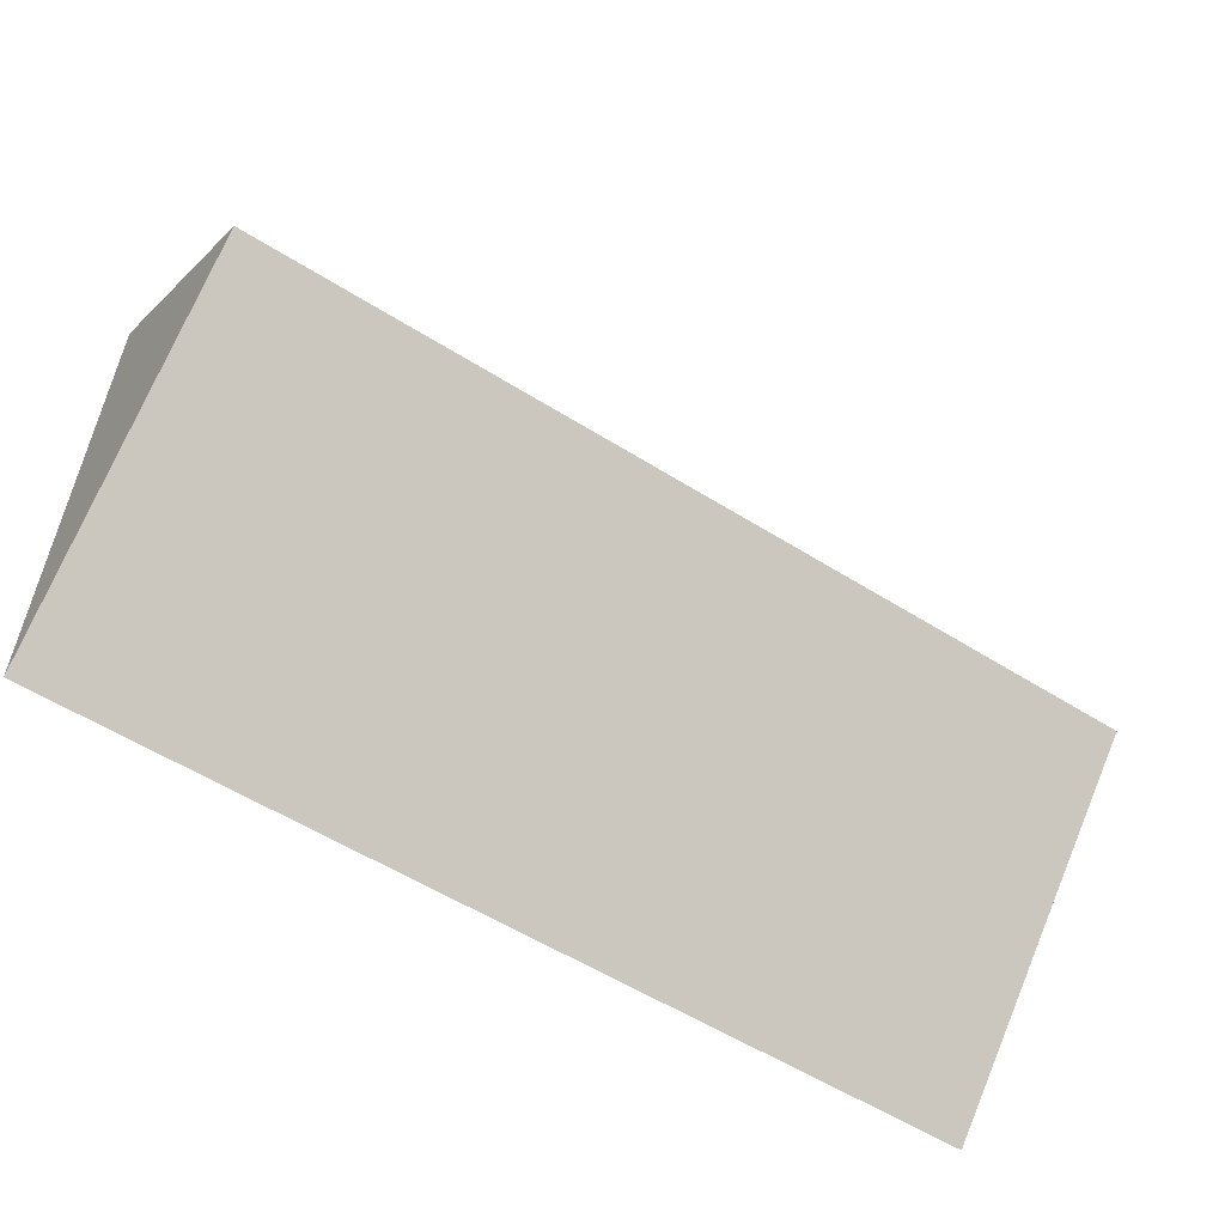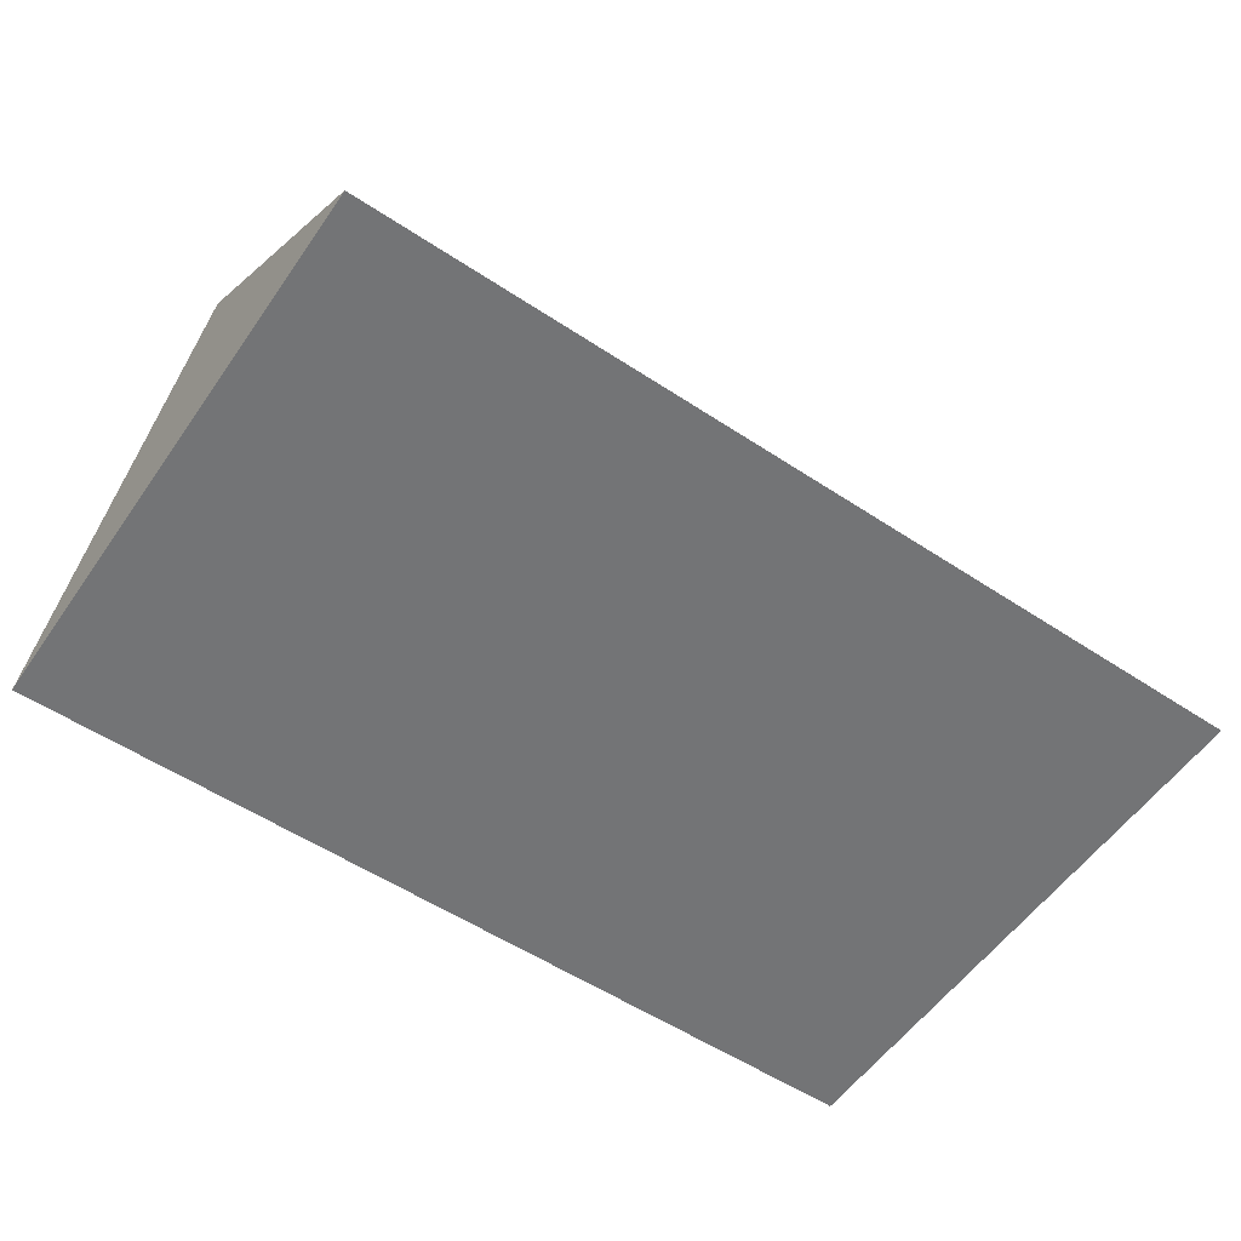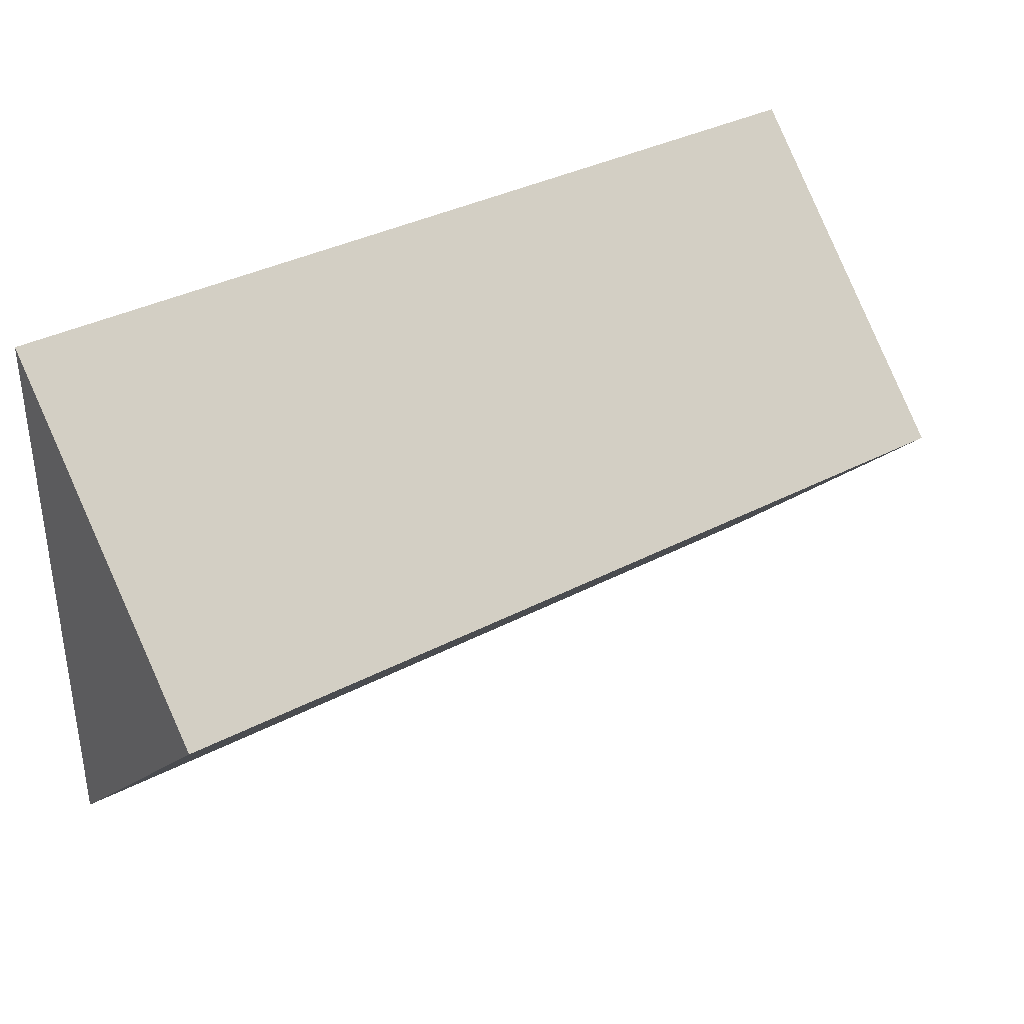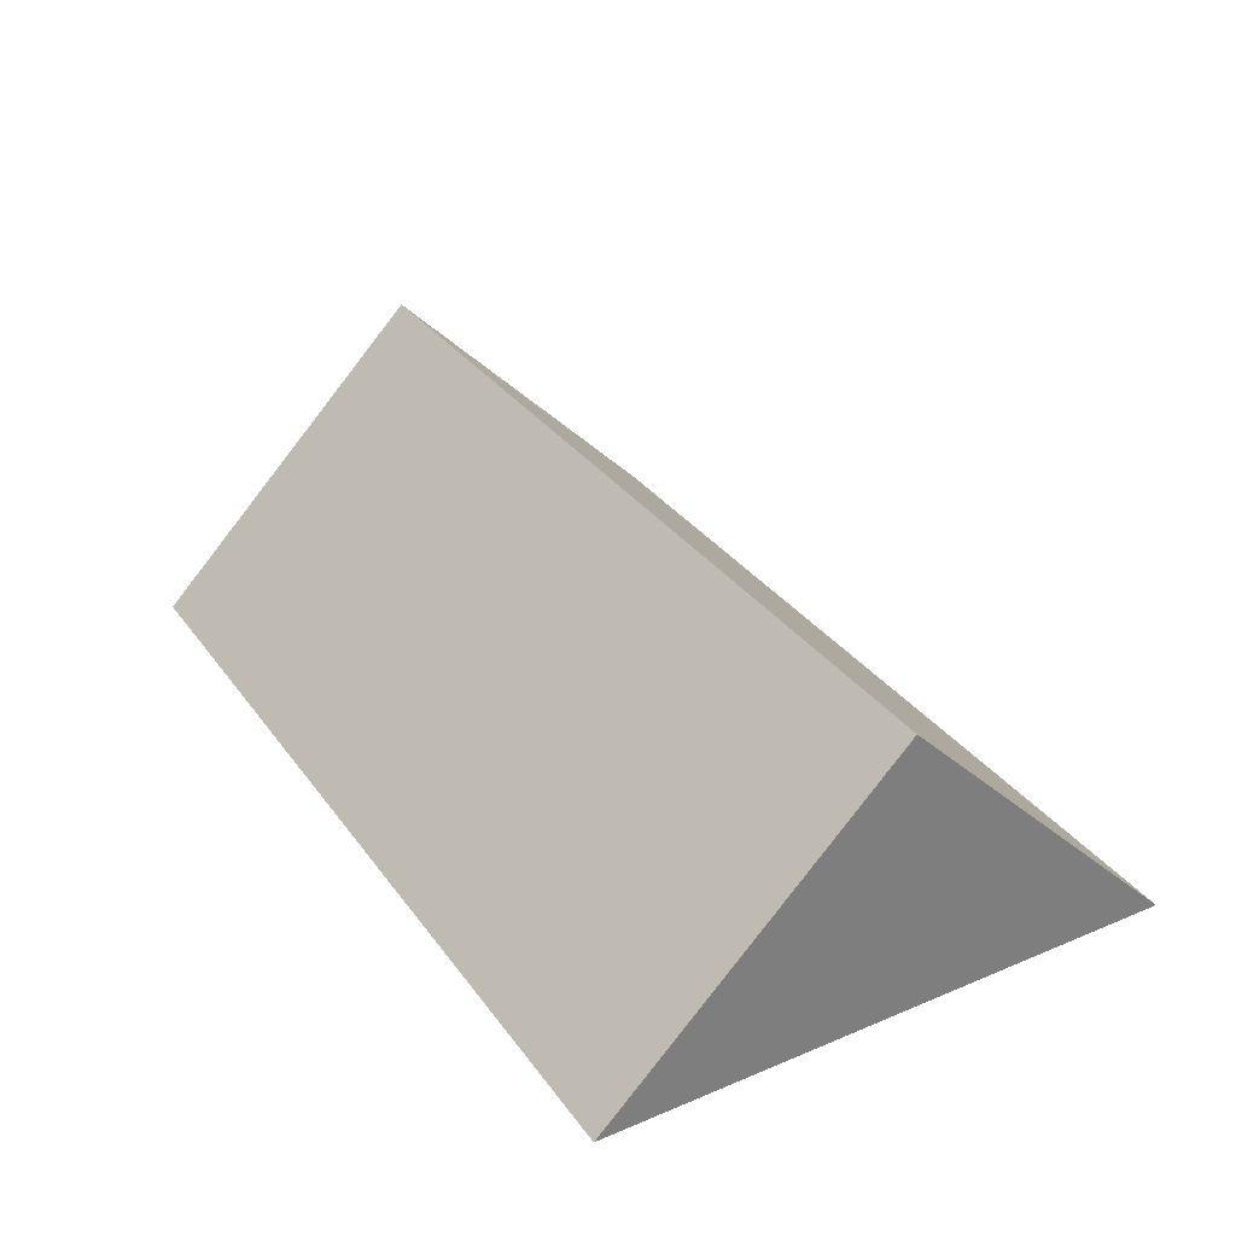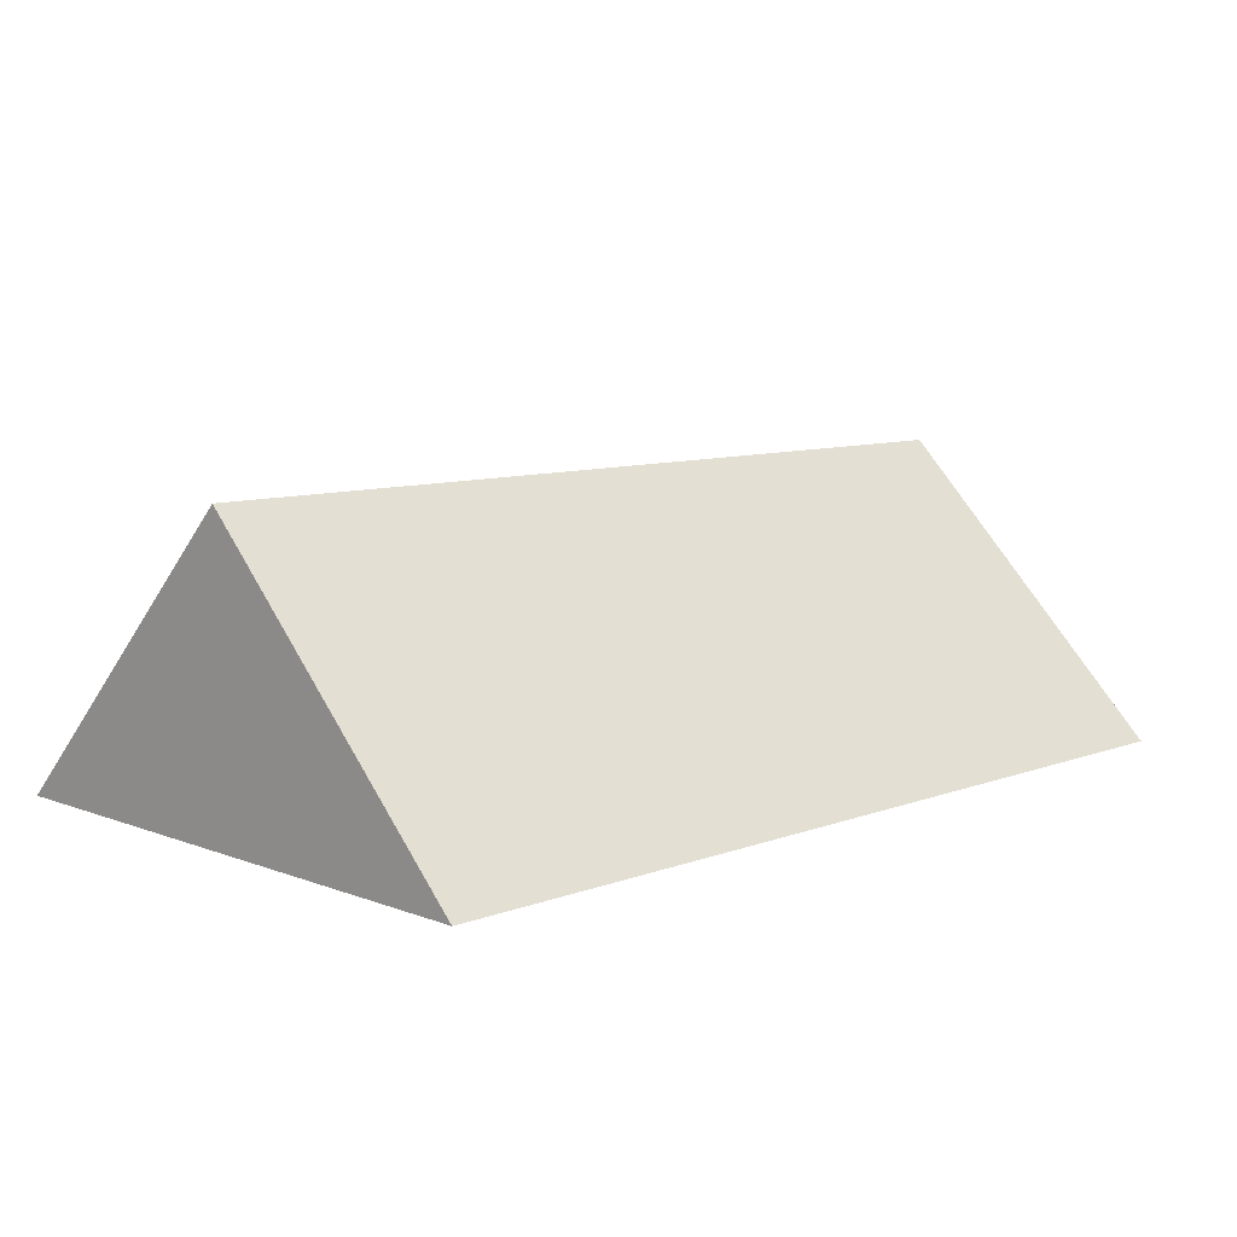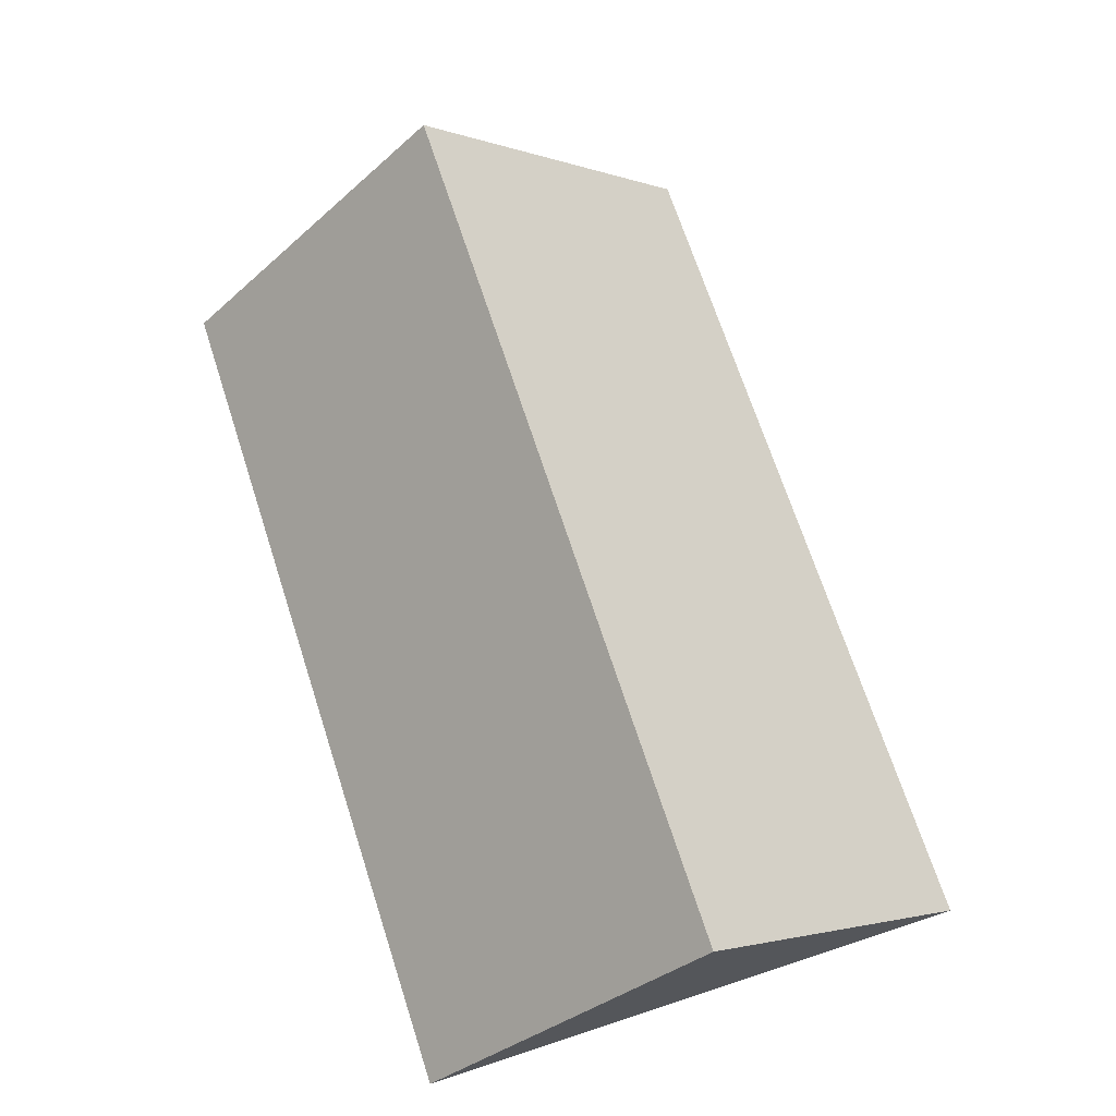
<metadata>
{"format":"obj","ext":"obj","renderer":"f3d","projection":"perspective","resolution":1024,"background":"white","views":[{"elev":-56.8,"azim":-33.2,"up":"+Y"},{"elev":-56.1,"azim":145.4,"up":"+Z"},{"elev":35.5,"azim":-34.8,"up":"+Y"},{"elev":32.3,"azim":59.8,"up":"+Z"},{"elev":9.0,"azim":135.2,"up":"+Z"},{"elev":70.1,"azim":71.9,"up":"+Z"}]}
</metadata>
<code>
v -70 11.9 0
v 0.001 11.9 3.964e-16
v 0.001 11.9 0
v -11.93 11.9 0
v -11.9 11.9 0
v -0.06904 33.95 22.05
v -2.867 33.95 22.05
v -56 56 0
v -56.01 56 0
v -55.98 33.95 22.05
v -53.1 56 0
v 0.001 56 1.864e-15
v -70 56 0
v -69.97 33.95 22.05
v -11.91 33.95 22.05
v -11.91 33.95 22.05
v -33.96 33.95 22.05
v -70 55.98 0.02217
v -70 33.95 22.05
v -2.867 56 0
v 0.001 56 0
v 0.001 56 9.541e-17
v 0.001 33.95 22.05
v 0.001 33.95 22.05
f 9 4 1
f 4 10 1
f 13 9 1
f 1 10 14
f 18 13 1
f 1 14 19
f 1 19 18
f 3 2 5
f 3 22 2
f 5 2 7
f 7 2 6
f 6 2 24
f 22 12 2
f 12 23 2
f 24 2 23
f 20 3 5
f 20 21 3
f 3 21 22
f 4 8 5
f 5 16 4
f 4 9 8
f 17 10 4
f 16 17 4
f 7 15 5
f 8 11 5
f 11 20 5
f 15 16 5
f 11 7 6
f 6 20 11
f 6 12 22
f 6 24 12
f 6 21 20
f 6 22 21
f 11 15 7
f 8 9 10
f 11 8 10
f 9 14 10
f 9 13 14
f 11 10 17
f 11 16 15
f 11 17 16
f 24 23 12
f 13 18 14
f 18 19 14

</code>
